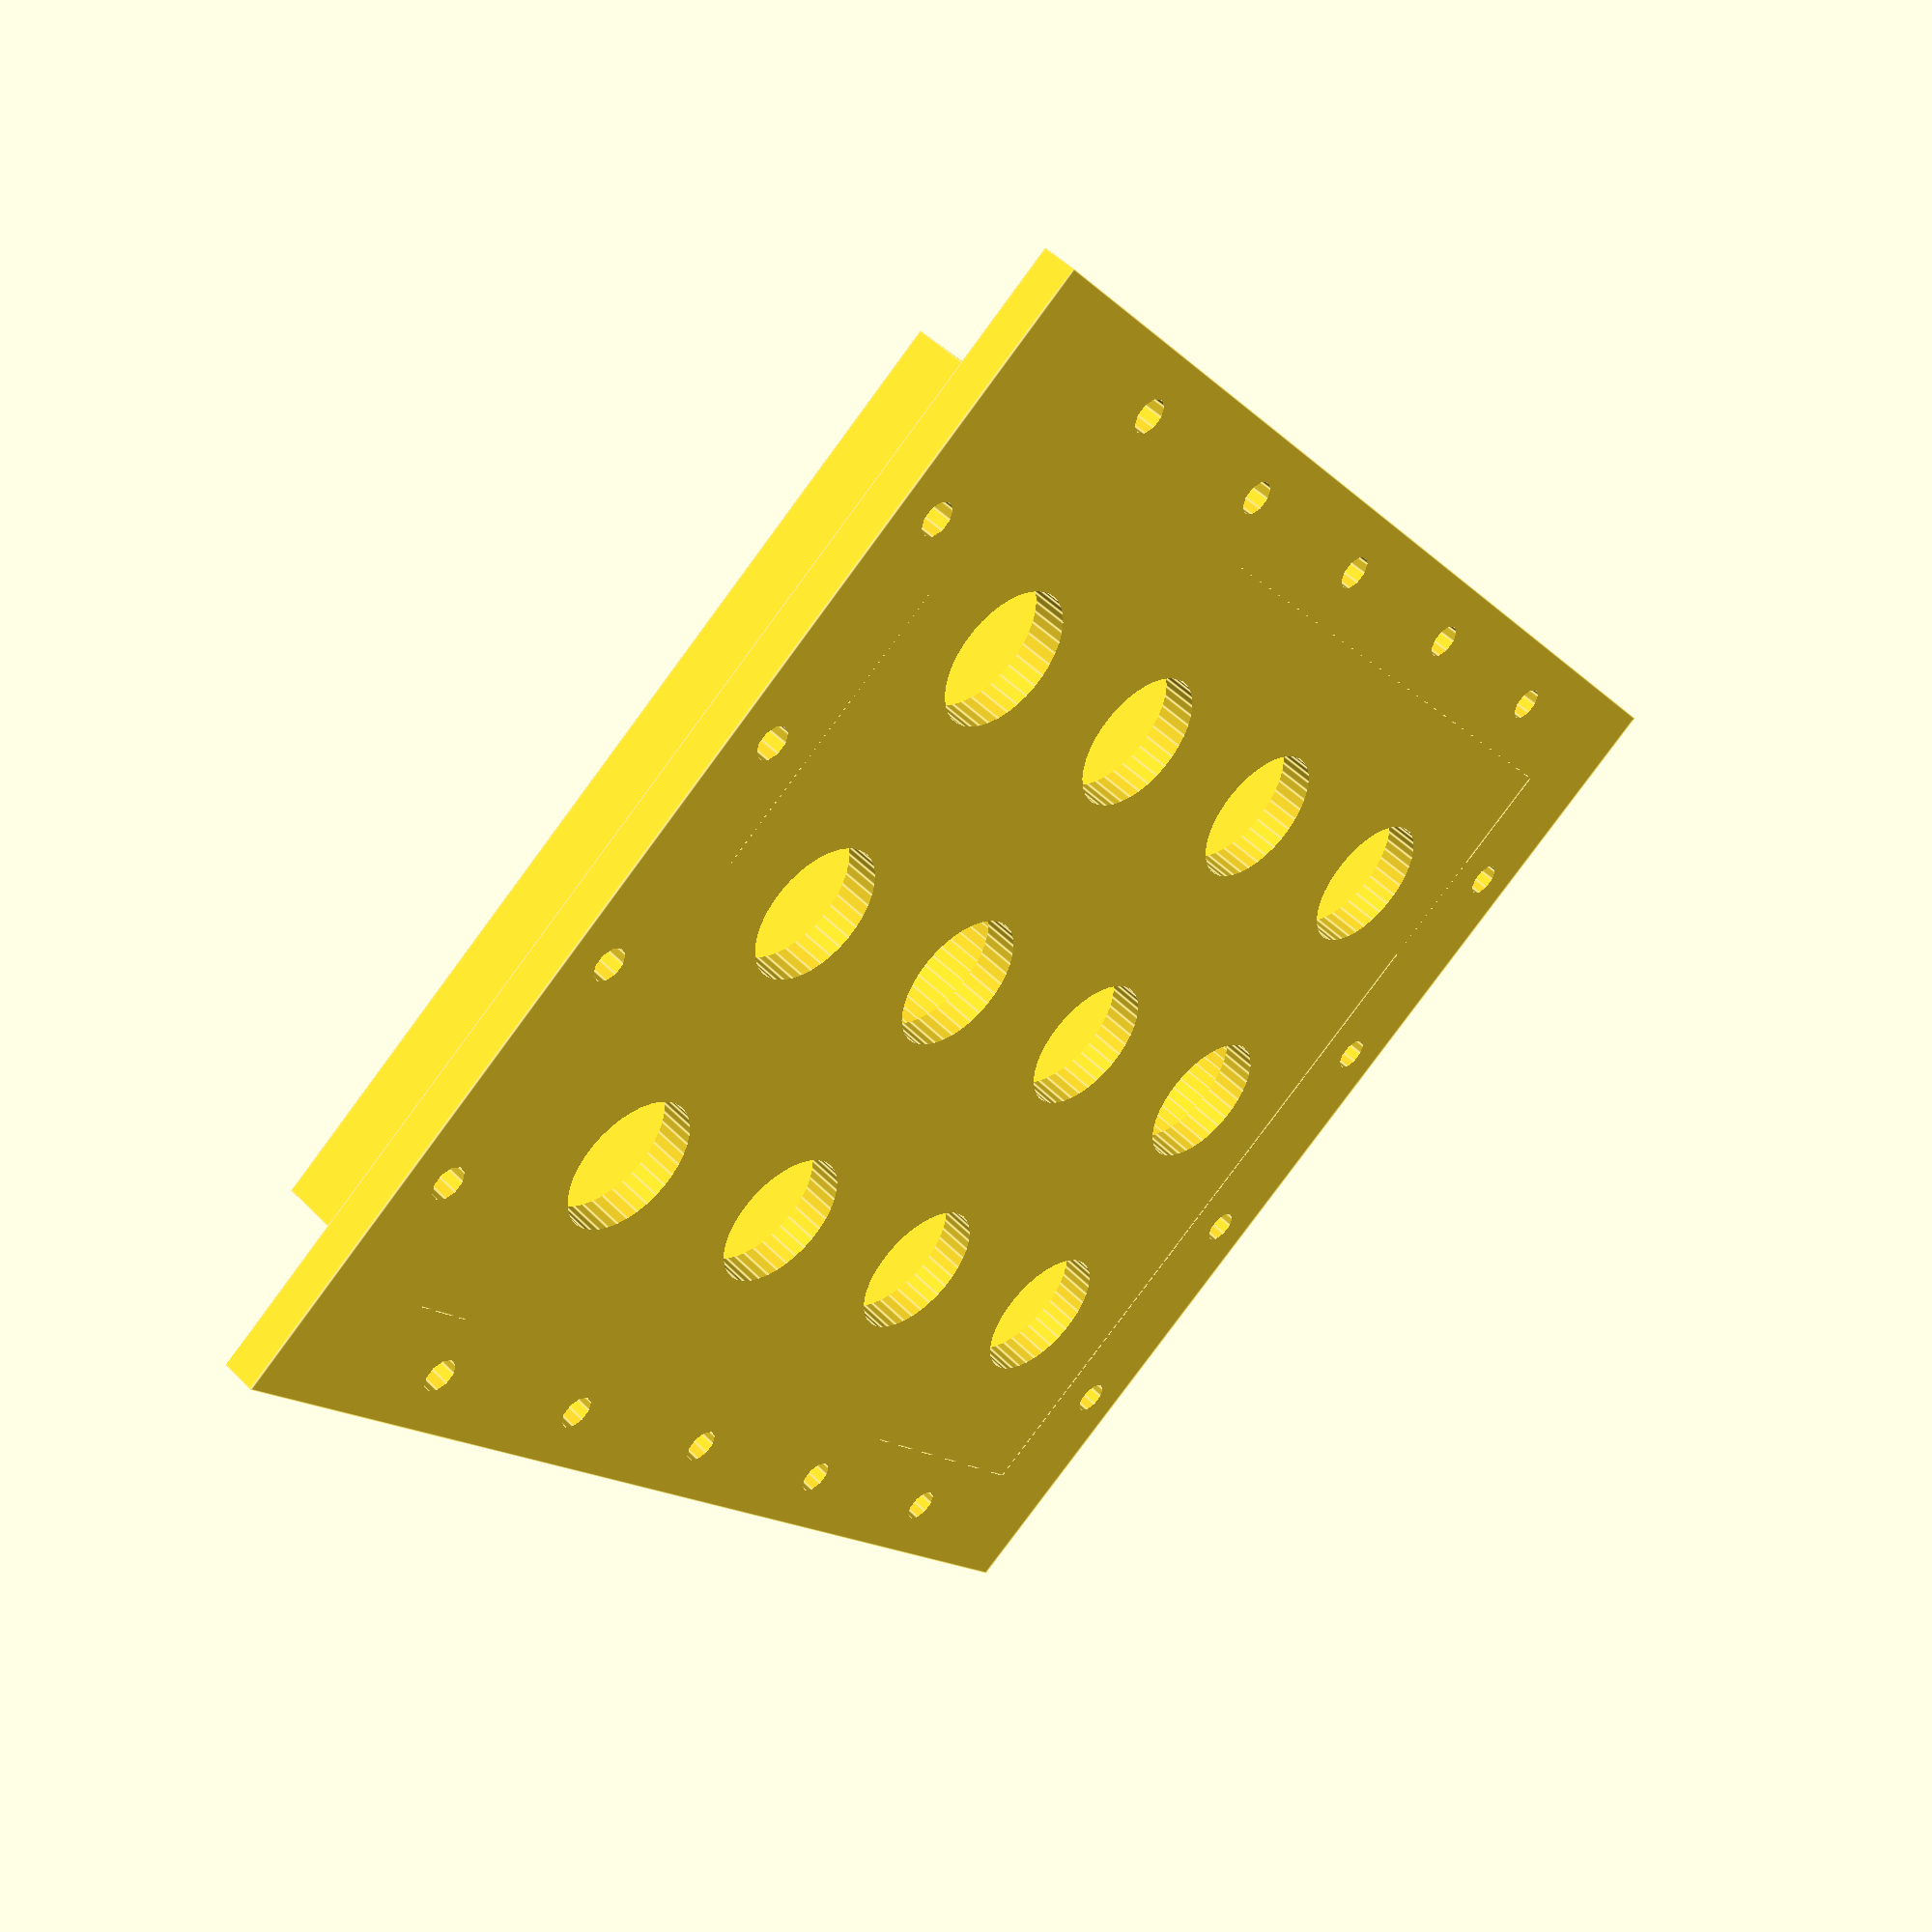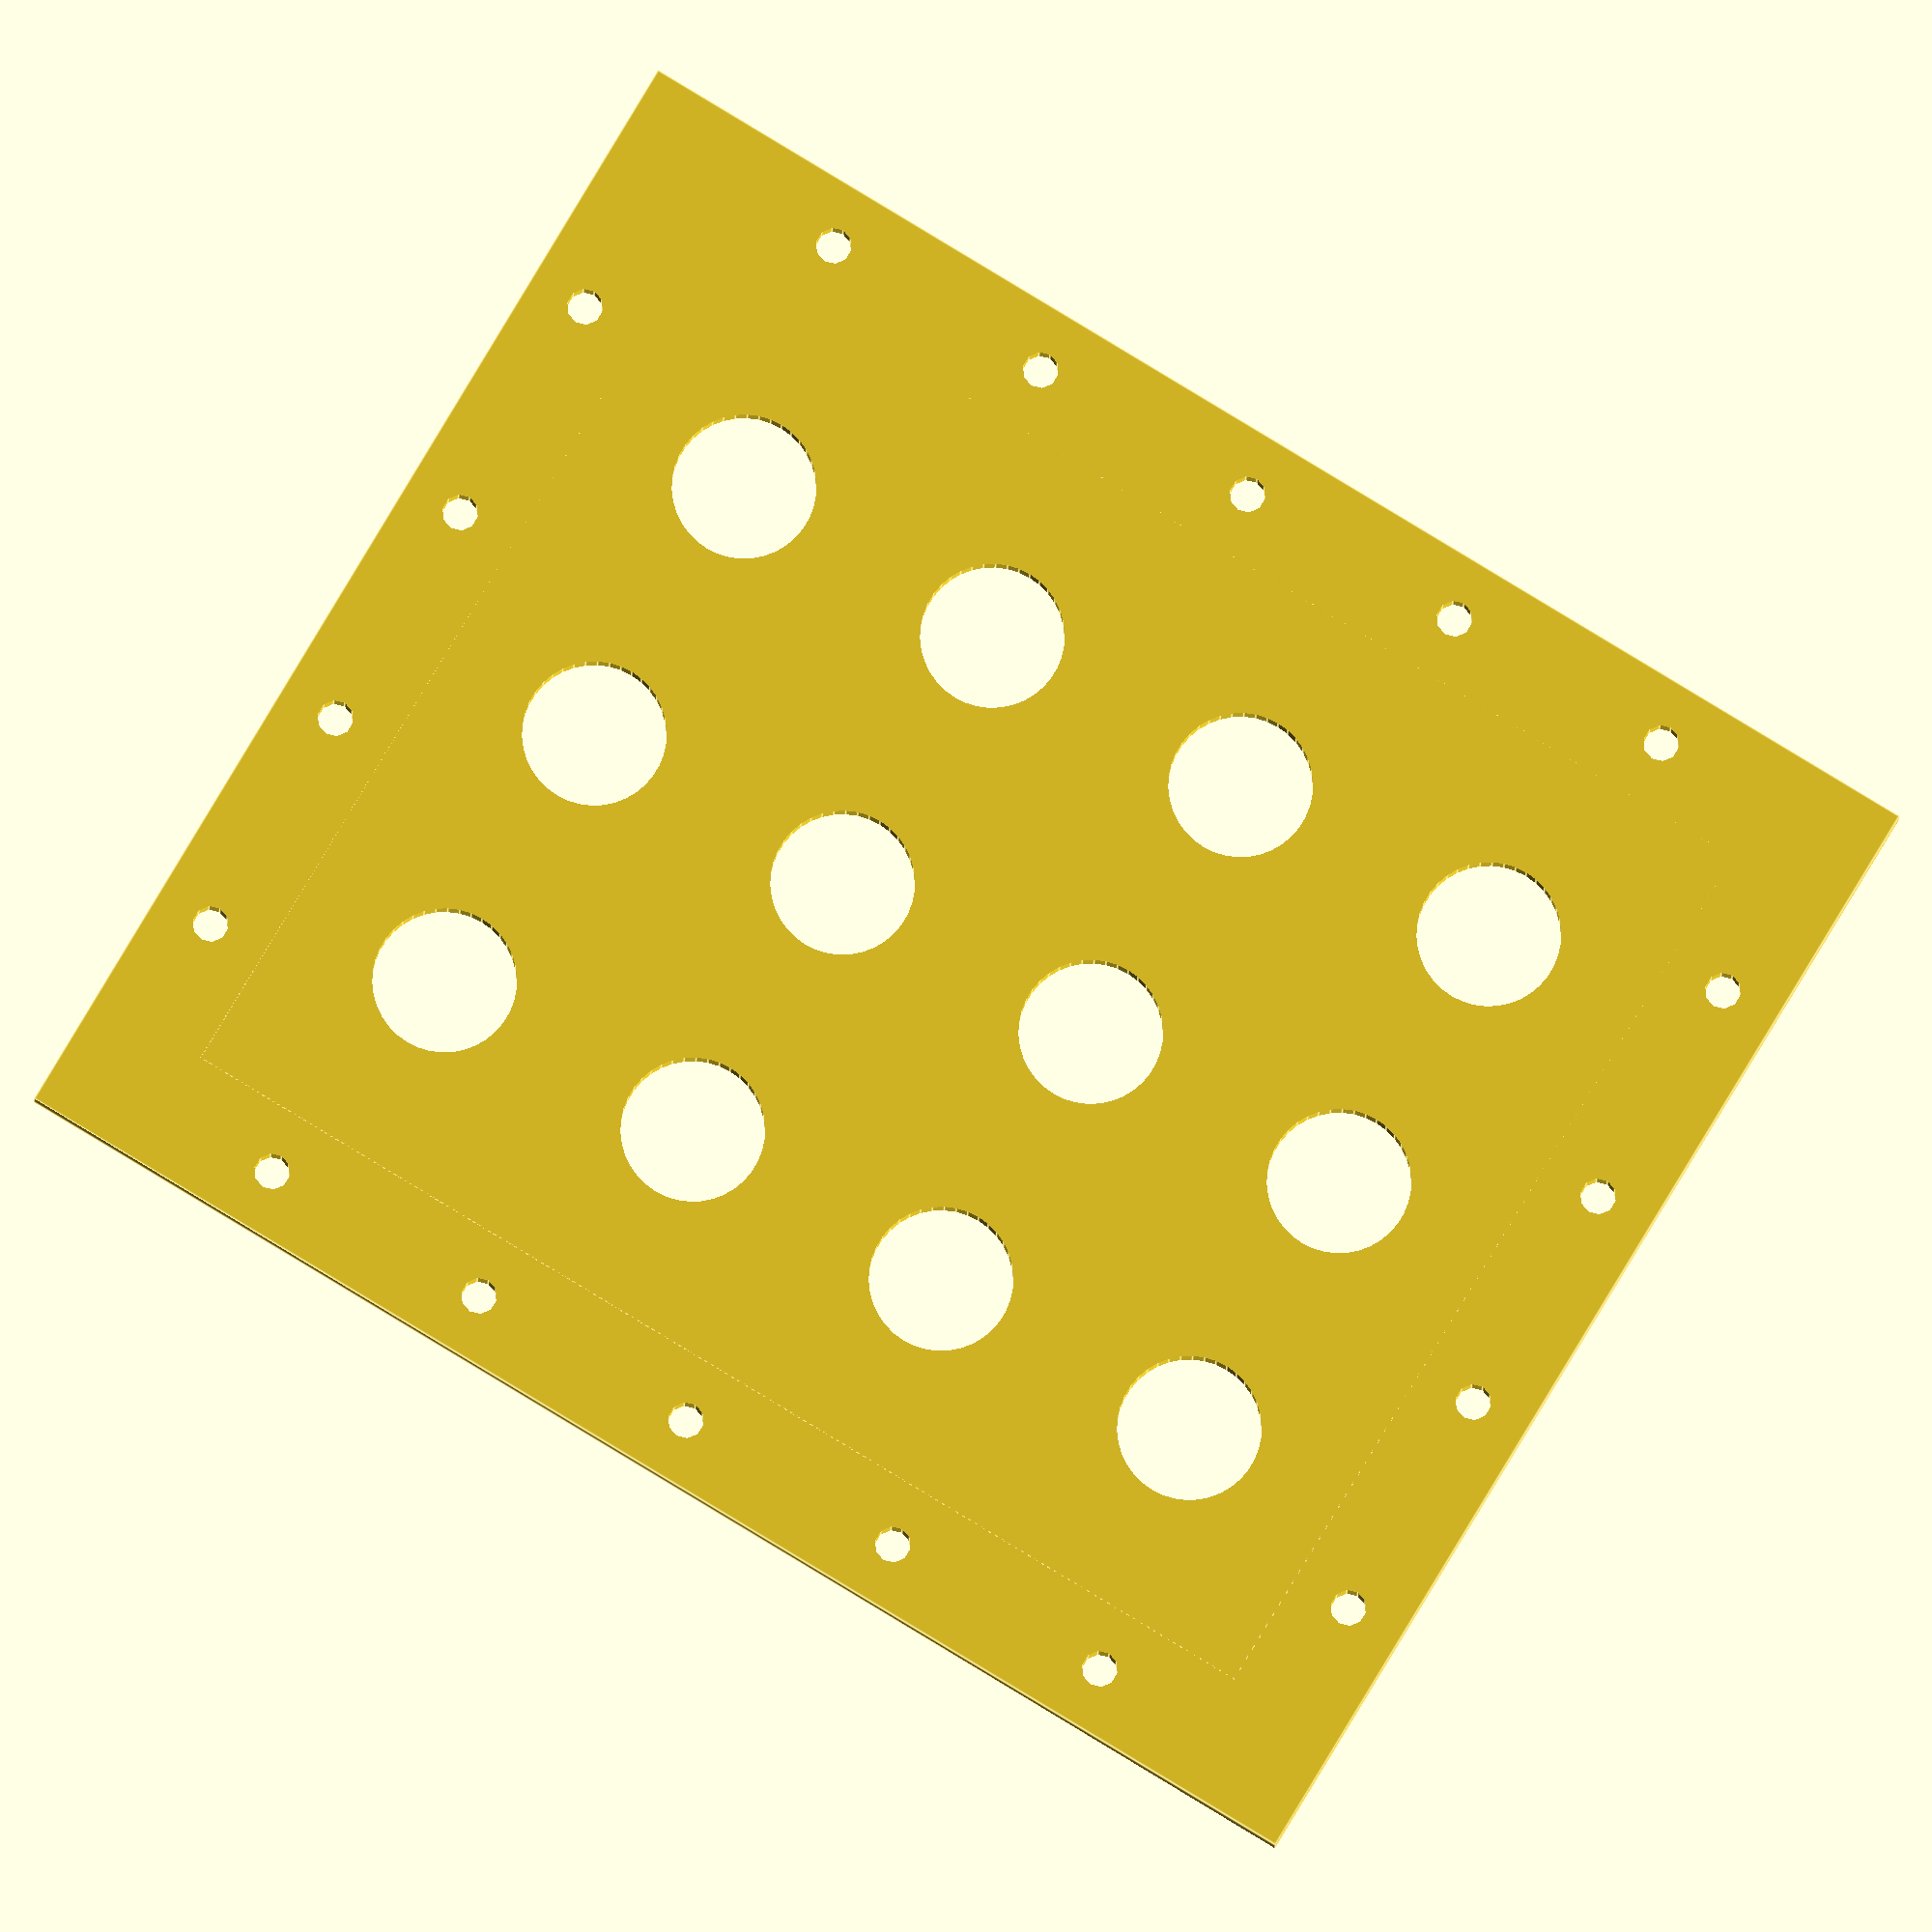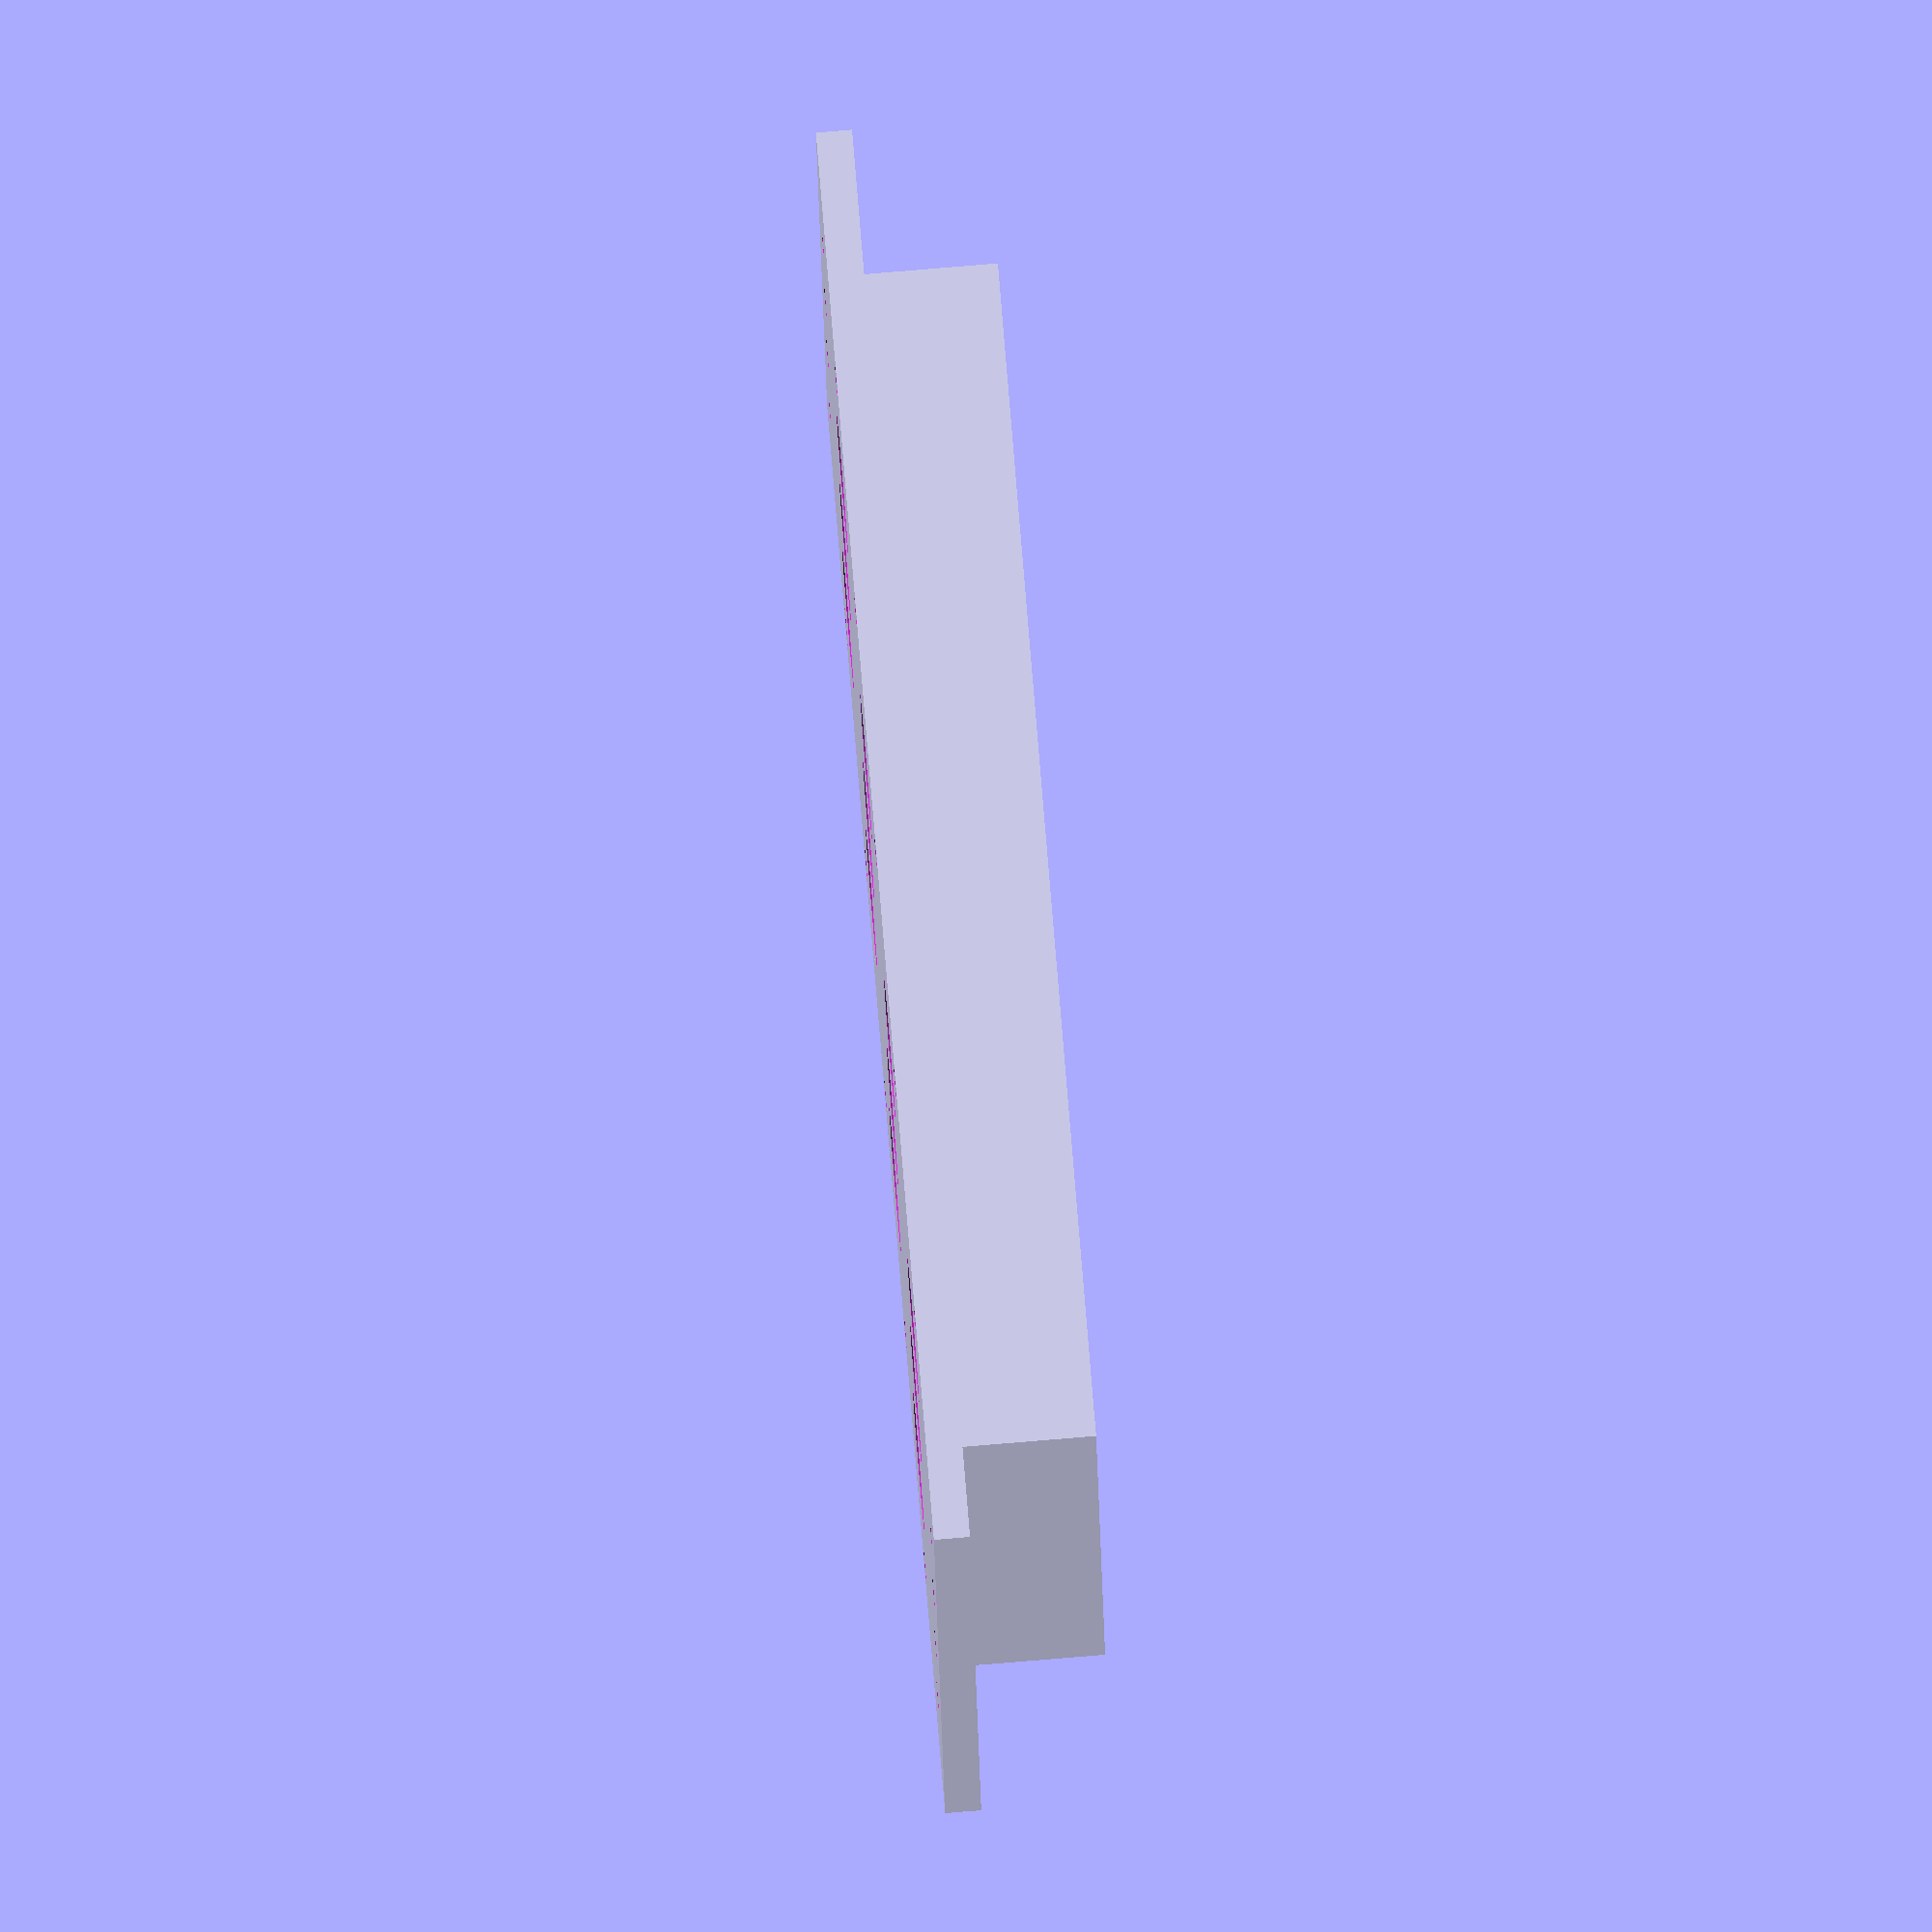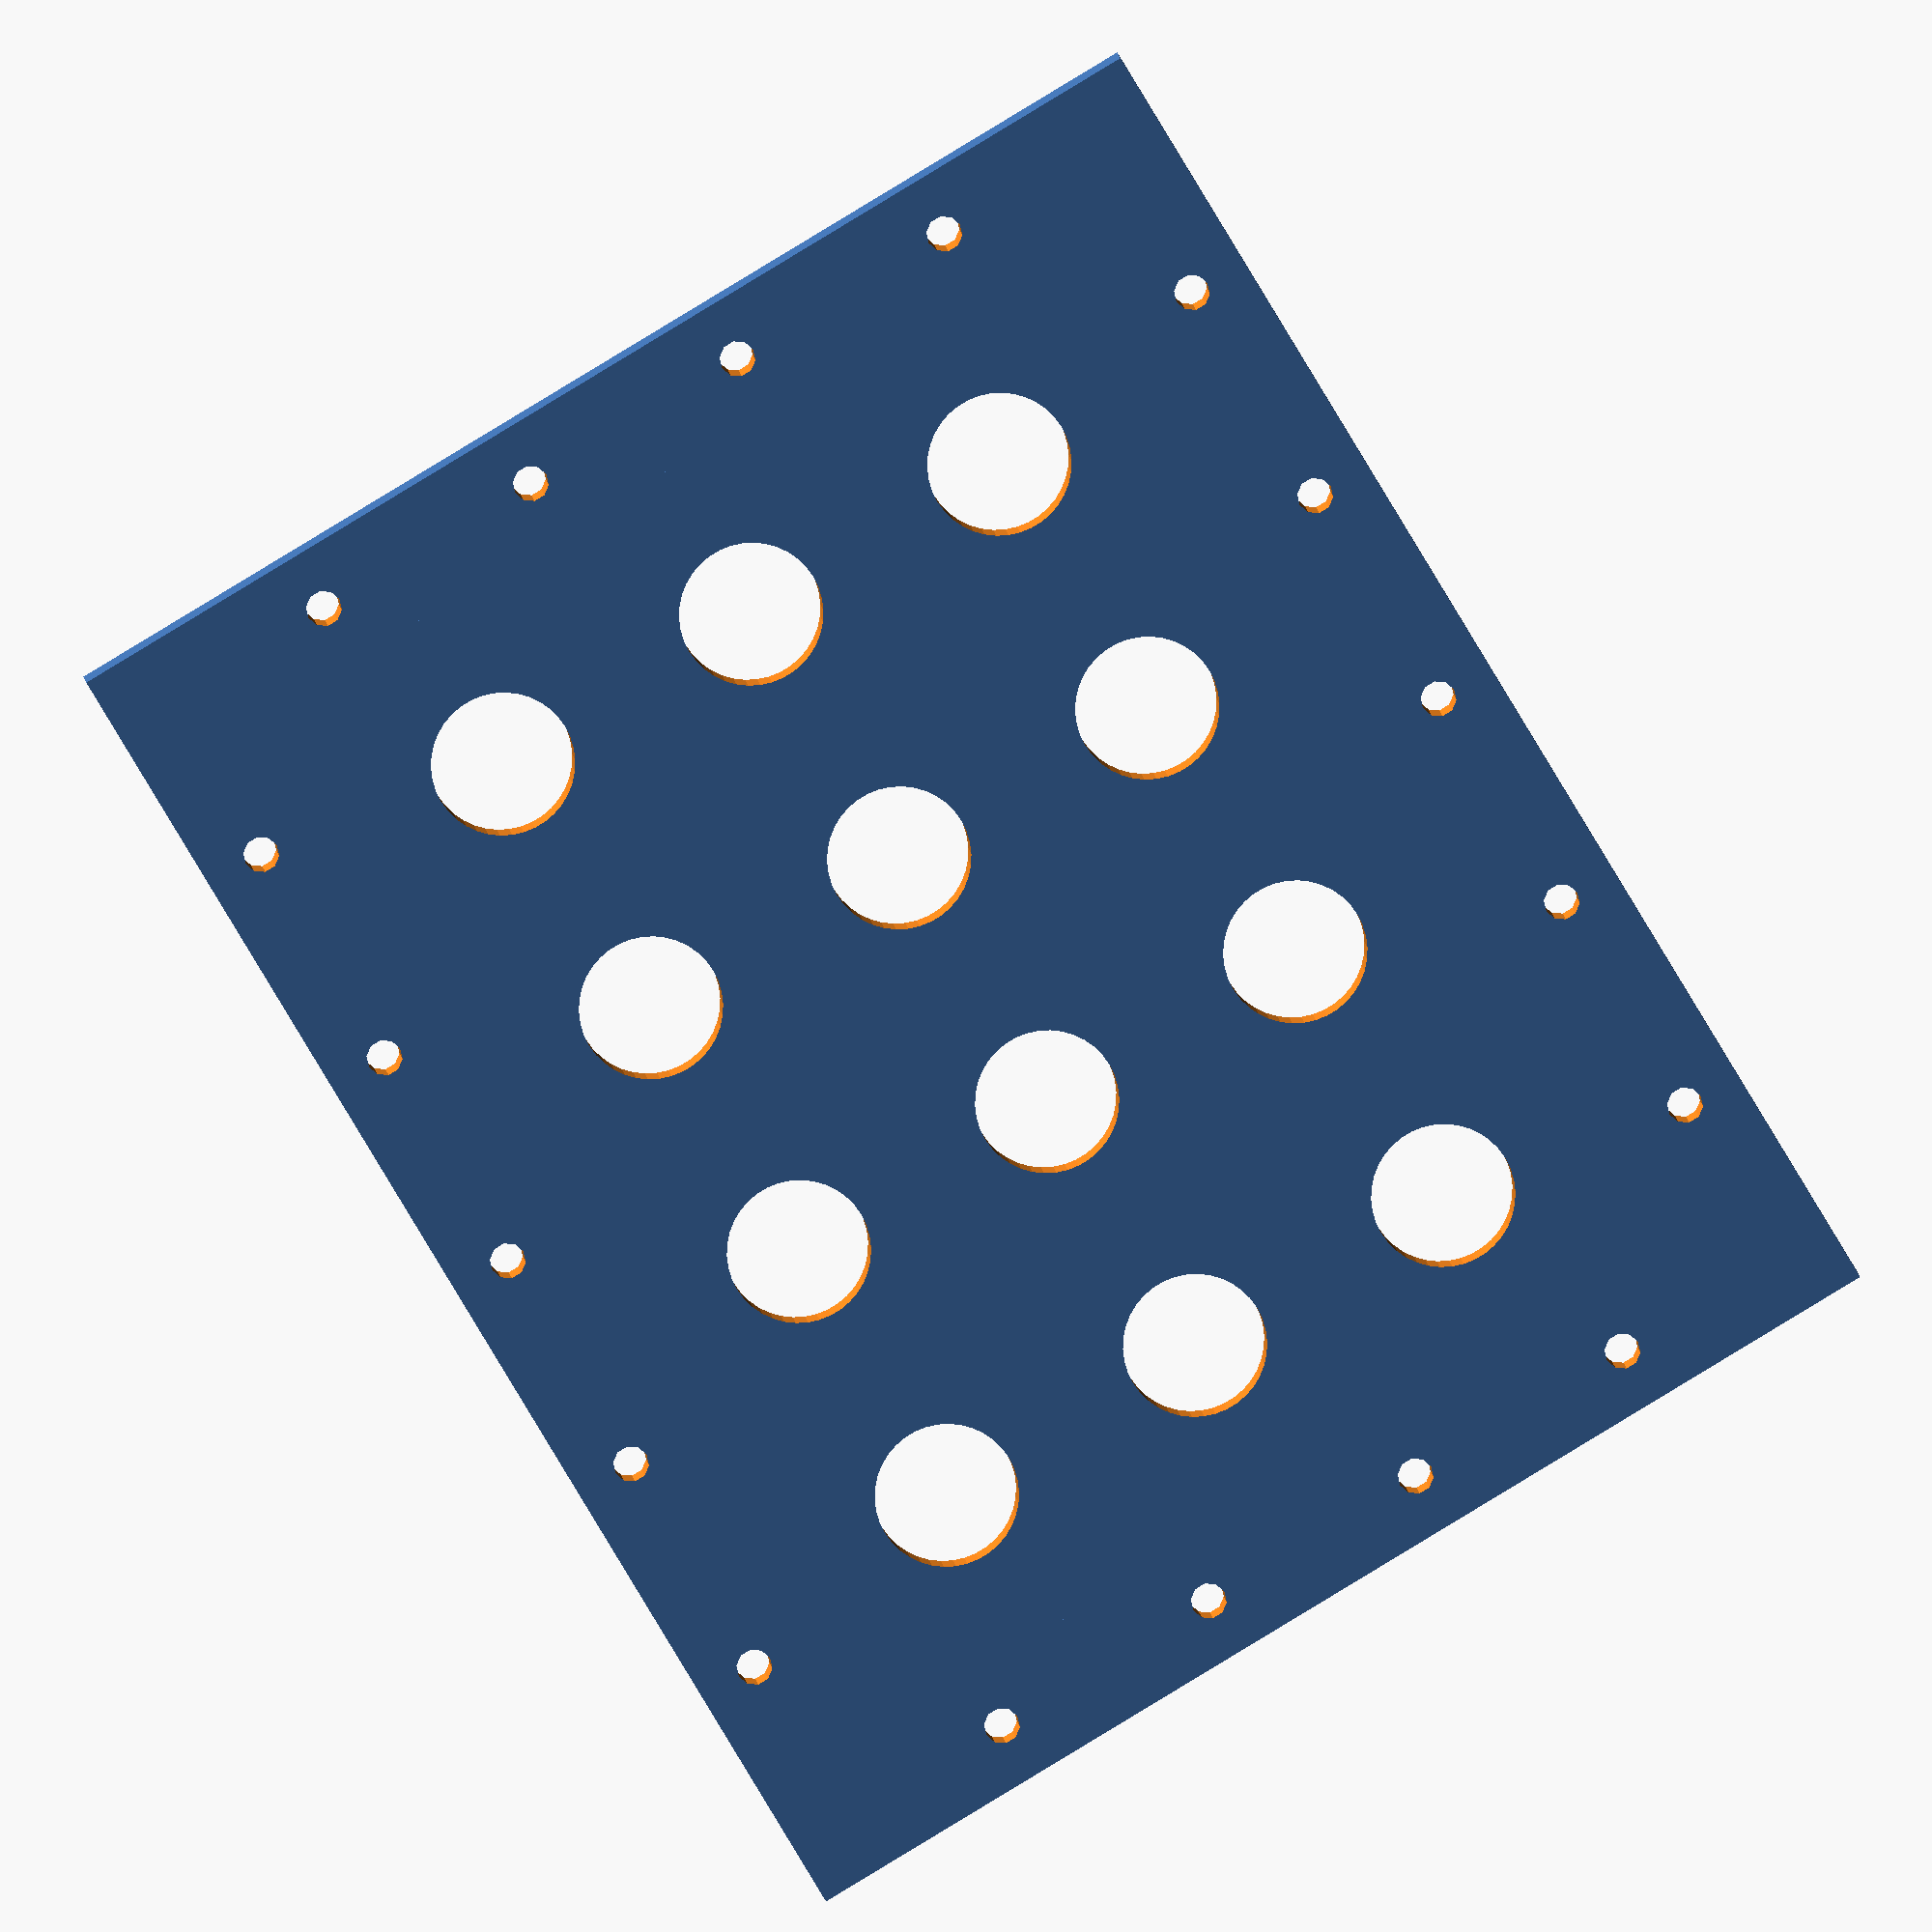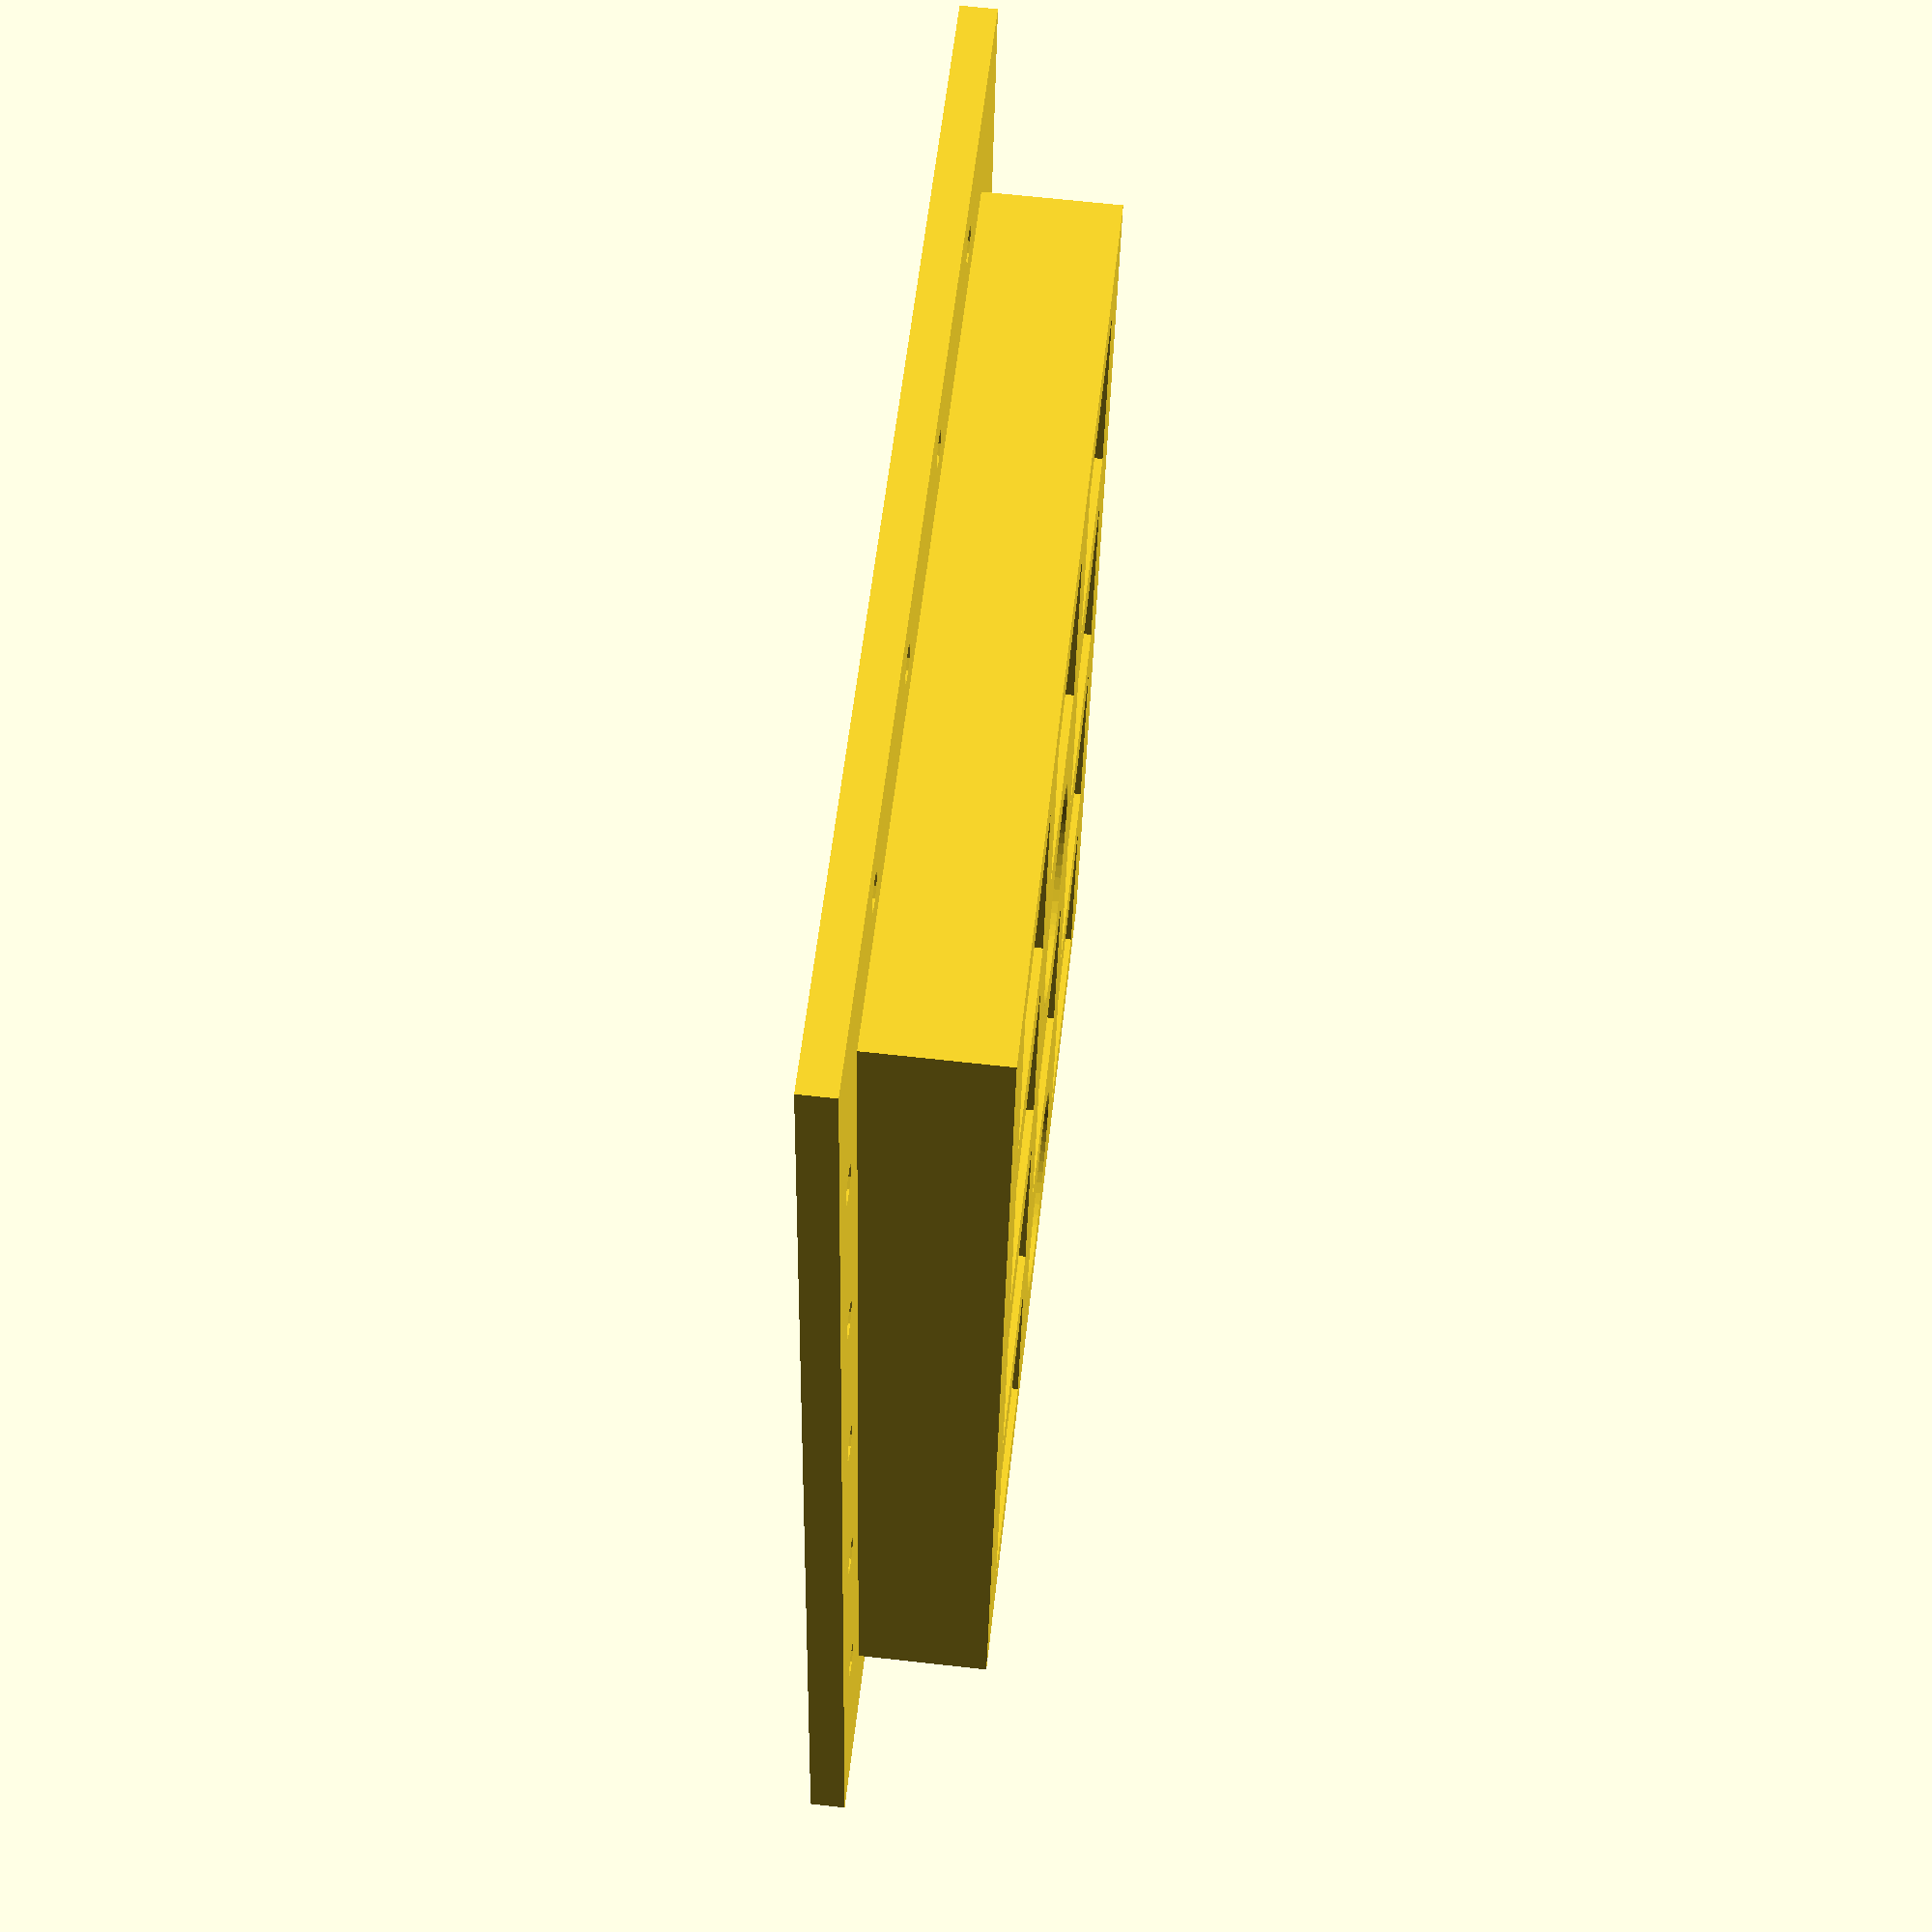
<openscad>

$fa = 1;
$fs = 1; 

dim = [80, 100];
head = 7.2 + 4;
thickness = head + 3;
hole_diam = 12;
xstep = hole_diam + 12;
ystep = xstep;


module holes(){
	translate([-2*xstep/2, -3*ystep/2, 0])
		for (x=[0:2]) {
			for (y=[0:3]) {
				translate([x*xstep,y*ystep, 0])
                if (y==0 && (!x%2)) {
                    cylinder(d=7, h=50, center=true);
                    translate([0, 0, 25 - thickness/2 +5  ])
                    cylinder(d=11, h=50, center=true);
                    translate([0, 0, 25 - thickness/2  -48  ])
                    cylinder(d=10, h=50, center=true);
                } else {
					cylinder(d=12, h=50, center=true);
					translate([0, 0, 25 - thickness/2 +3  ])
						if ((x%2 && y%2) || (!x%2 && !y%2)) {
							cylinder(d=18, h=50, center=true);
						} else {
							cube([18, 18, 50], center=true);
						}
				}
			}
		}
}

module screwholes(){
	{
		for (i=[0:4]) {
			translate([dim[0]/2+5,-dim[1]/2 + dim[1]/10 + dim[1]/5*i,0])
				cylinder(r=1.5, h=100, center=true);
		}
		for (i=[0:3]) {
			translate([ -dim[0]/2 + dim[0]/8 + dim[0]/4*i, dim[1]/2+5, 0])
				cylinder(r=1.5, h=100, center=true);
		}
	}
}


difference() {
	union() {
		cube([dim[0], dim[1], thickness], center=true);
		translate([0,0,-thickness/2+ 1.5])
			cube([dim[0]+20, dim[1]+20, 3], center=true);

	}
	holes();
	screwholes();
	mirror([0, 1, 0])
		mirror([1, 0, 0]) 
			screwholes();
}


</openscad>
<views>
elev=130.9 azim=37.0 roll=41.9 proj=p view=edges
elev=185.8 azim=58.9 roll=0.5 proj=o view=edges
elev=96.6 azim=96.5 roll=274.7 proj=o view=solid
elev=170.7 azim=30.8 roll=4.8 proj=o view=solid
elev=113.7 azim=9.1 roll=263.6 proj=p view=solid
</views>
